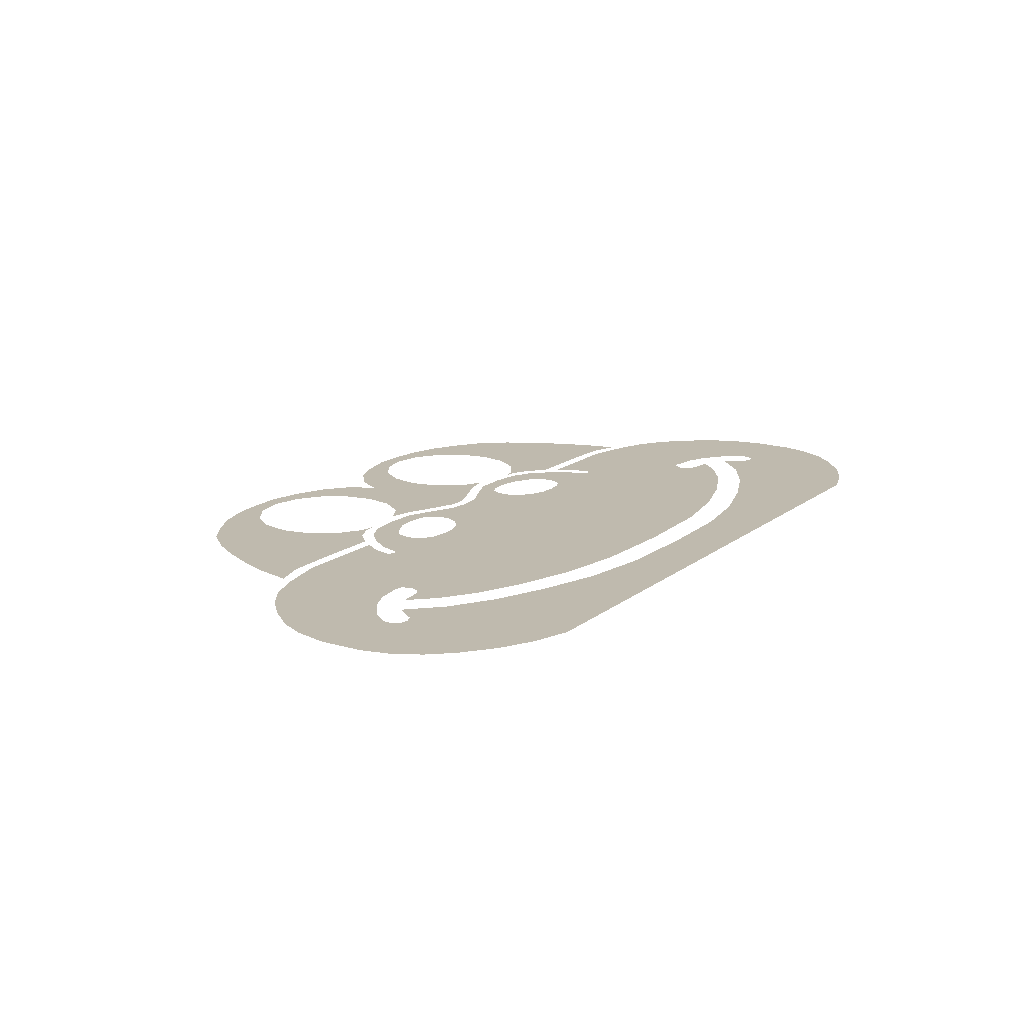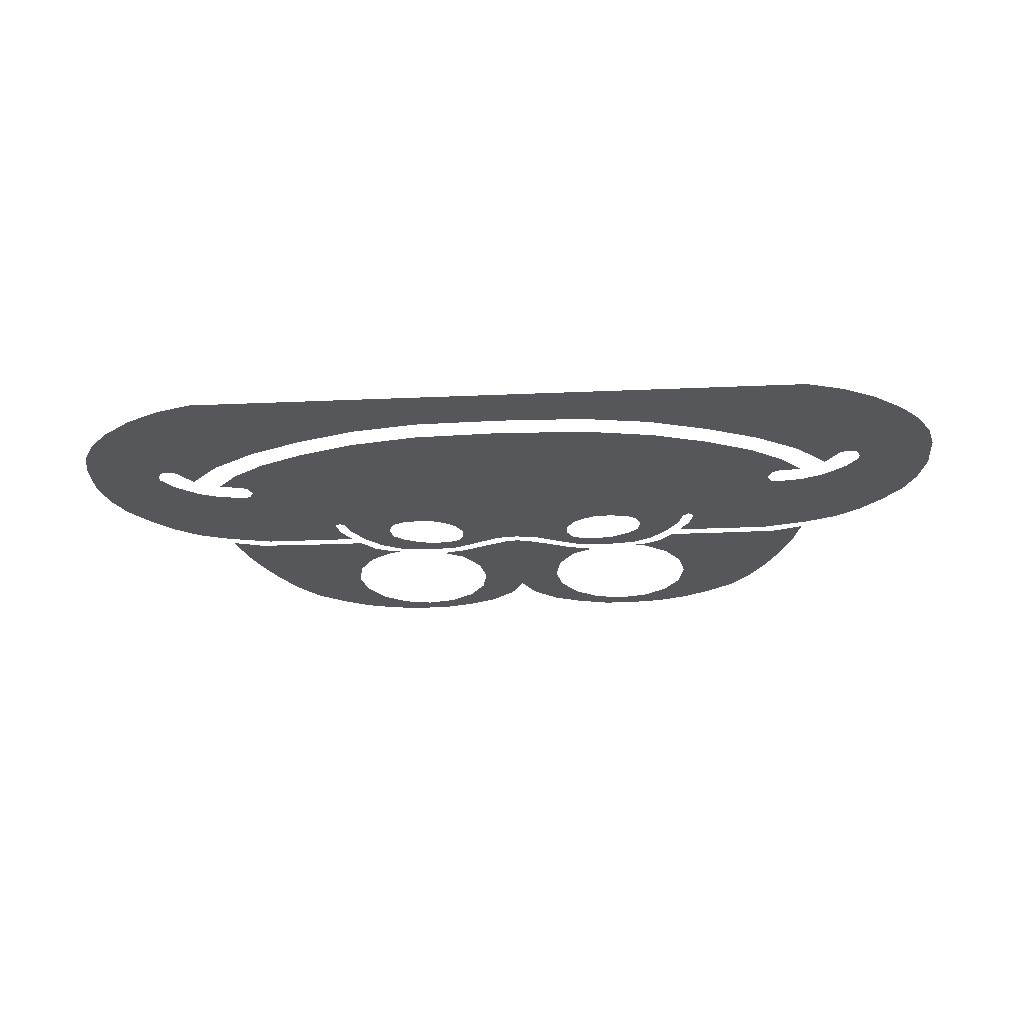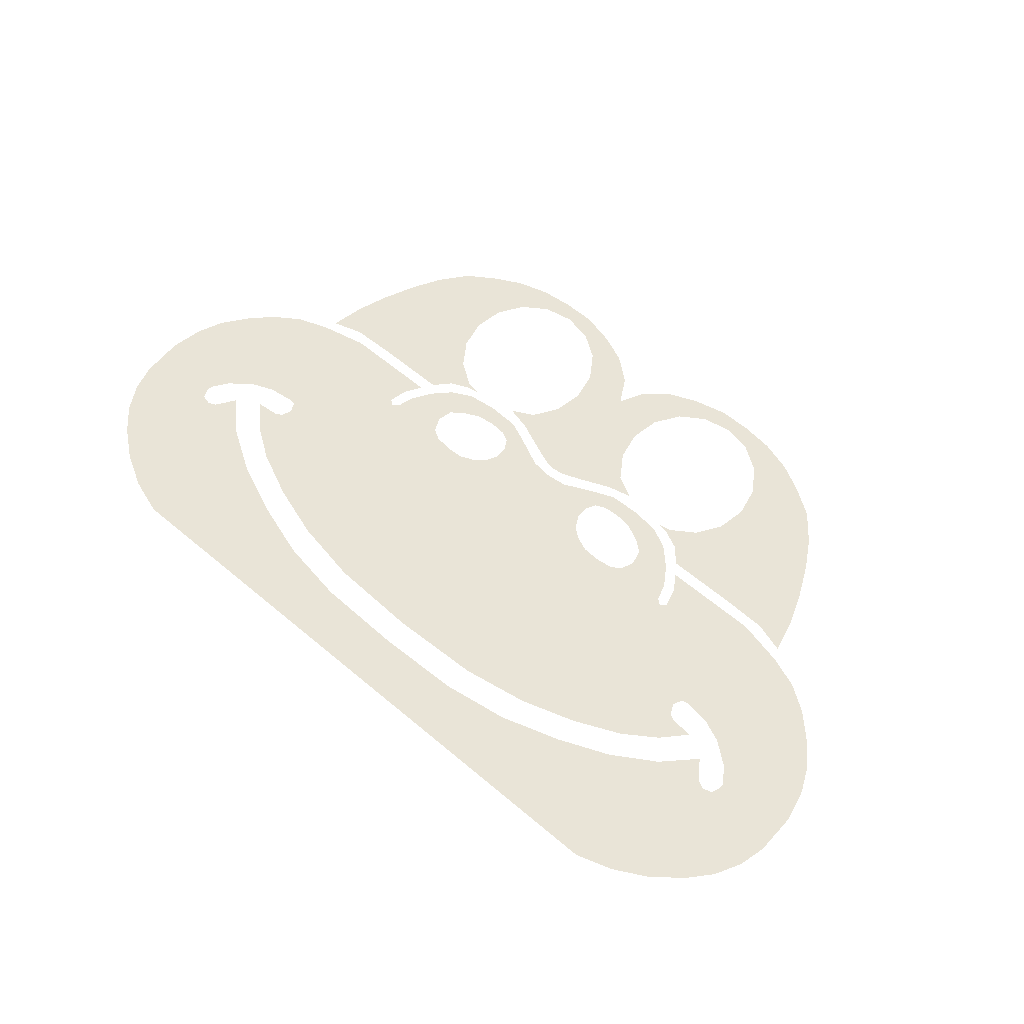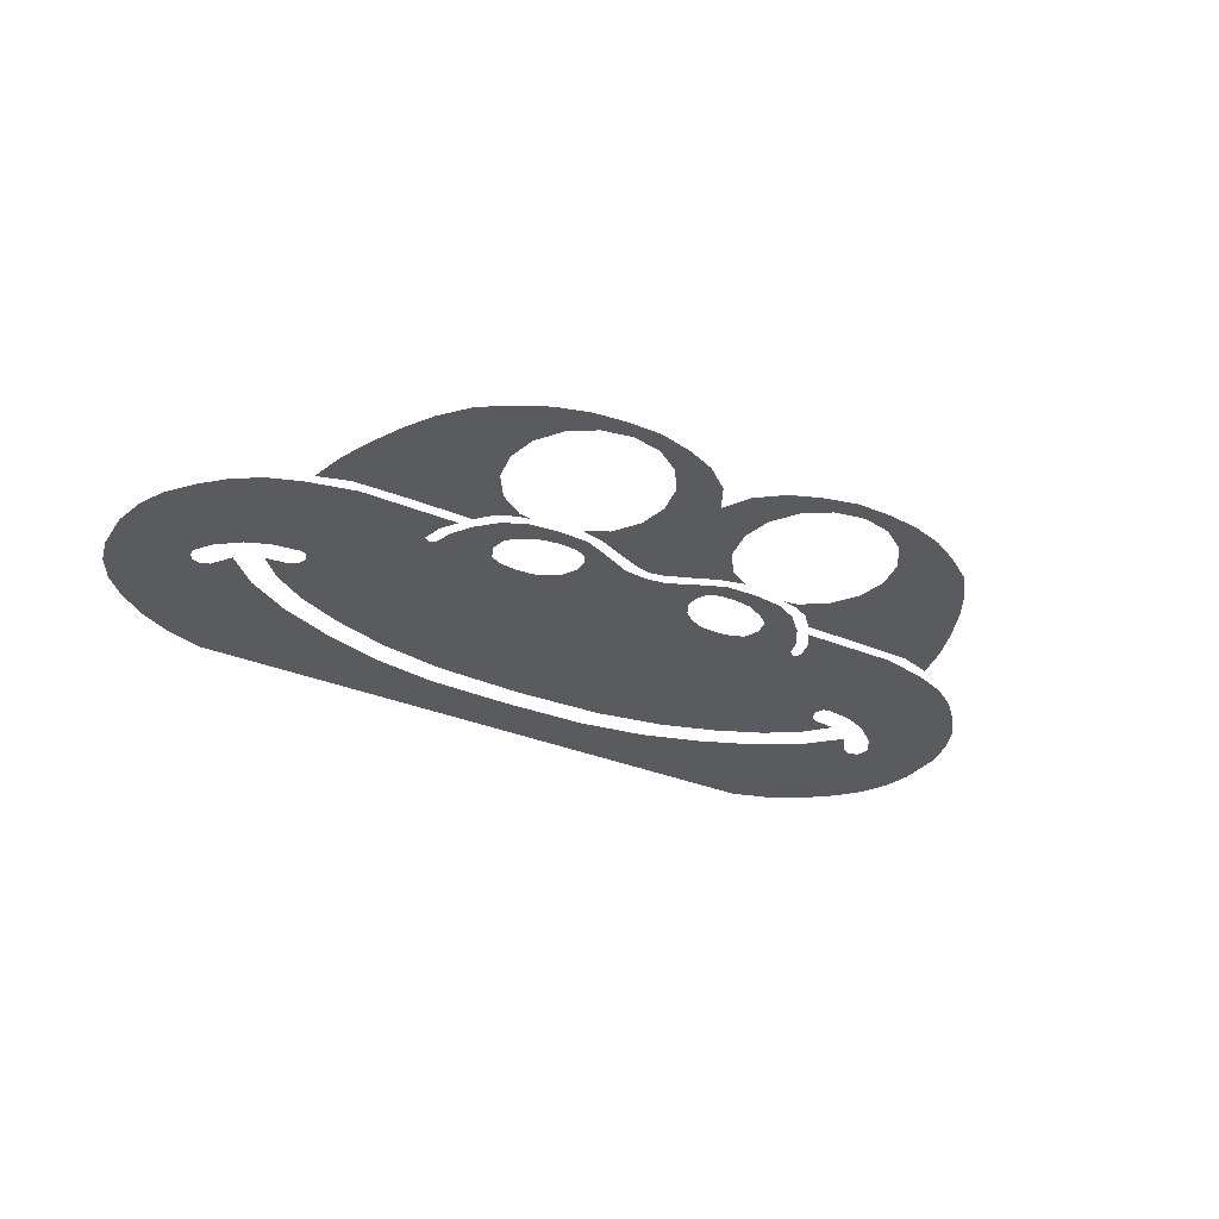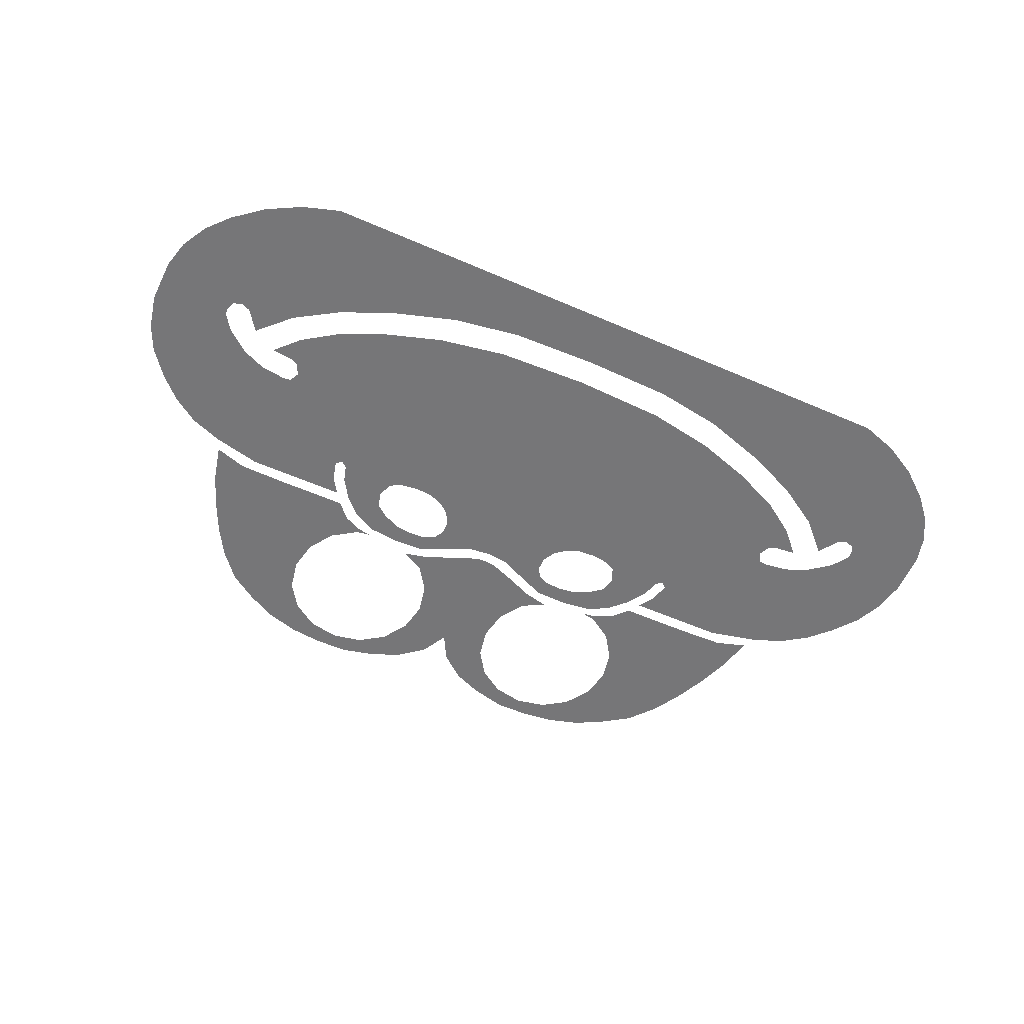
<metadata>
{"format":"obj","ext":"obj","renderer":"f3d","projection":"perspective","resolution":1024,"background":"white","views":[{"elev":15.8,"azim":122.9,"up":"+Z"},{"elev":-26.7,"azim":-176.1,"up":"+Z"},{"elev":61.1,"azim":-139.4,"up":"+Z"},{"elev":-32.1,"azim":-30.3,"up":"+Z"},{"elev":-56.9,"azim":155.6,"up":"+Z"}]}
</metadata>
<code>
v -0.045 0.885 -1
v 0 0.89 -1
v 0 0.38 -1
v -0.06 0.27 -1
v -0.045 0.885 -1
v -0.06 0.27 -1
v -0.18 0.49 -1
v -0.2045 0.6145 -1
v -0.135 0.85 -1
v -0.045 0.885 -1
v -0.2045 0.6145 -1
v -0.275 0.72 -1
v -0.275 0.72 -1
v -0.265 0.795 -1
v -0.135 0.85 -1
v -0.275 0.72 -1
v -0.37 0.77 -1
v -0.265 0.795 -1
v -0.2045 0.3655 -1
v -0.18 0.49 -1
v -0.06 0.27 -1
v -0.165 0.185 -1
v -0.275 0.26 -1
v -0.2045 0.3655 -1
v -0.165 0.185 -1
v -0.285 0.135 -1
v -0.3805 0.1895 -1
v -0.275 0.26 -1
v -0.285 0.135 -1
v -0.43 0.1 -1
v -0.505 0.165 -1
v -0.3805 0.1895 -1
v -0.43 0.1 -1
v -0.57 0.1 -1
v -0.6295 0.1895 -1
v -0.505 0.165 -1
v -0.57 0.1 -1
v -0.705 0.115 -1
v -0.735 0.26 -1
v -0.6295 0.1895 -1
v -0.705 0.115 -1
v -0.84 0.155 -1
v -0.8055 0.3655 -1
v -0.735 0.26 -1
v -0.84 0.155 -1
v -0.955 0.215 -1
v -0.83 0.49 -1
v -0.8055 0.3655 -1
v -0.955 0.215 -1
v -1.075 0.295 -1
v -0.83 0.49 -1
v -1.075 0.295 -1
v -1.17 0.41 -1
v -0.8055 0.6145 -1
v -0.8055 0.6145 -1
v -1.17 0.41 -1
v -1.24 0.53 -1
v -1.07 0.91 -1
v -1.07 0.91 -1
v -1.24 0.53 -1
v -1.305 0.67 -1
v -1.26 0.915 -1
v -1.26 0.915 -1
v -1.305 0.67 -1
v -1.355 0.805 -1
v -1.39 0.955 -1
v -0.735 0.72 -1
v -0.8055 0.6145 -1
v -1.07 0.91 -1
v -0.765 0.91 -1
v -0.735 0.72 -1
v -0.765 0.91 -1
v -0.705 0.845 -1
v -0.6295 0.7905 -1
v -0.735 0.72 -1
v -0.705 0.845 -1
v -0.63 0.81 -1
v -0.6295 0.7905 -1
v -0.63 0.81 -1
v -0.57 0.8 -1
v 0 1.975 -1
v 0 0.935 -1
v -0.09 0.925 -1
v -0.255 1.015 -1
v -0.255 0.96 -1
v -0.255 1.015 -1
v -0.09 0.925 -1
v -0.22 0.865 -1
v -0.28 0.915 -1
v -0.255 0.96 -1
v -0.22 0.865 -1
v -0.315 0.825 -1
v -0.315 0.825 -1
v -0.325 0.895 -1
v -0.28 0.915 -1
v -0.395 0.89 -1
v -0.325 0.895 -1
v -0.315 0.825 -1
v -0.45 0.82 -1
v -0.47 0.9 -1
v -0.395 0.89 -1
v -0.45 0.82 -1
v -0.575 0.835 -1
v -0.545 0.935 -1
v -0.47 0.9 -1
v -0.575 0.835 -1
v -0.665 0.88 -1
v -0.595 0.975 -1
v -0.545 0.935 -1
v -0.665 0.88 -1
v -0.74 0.955 -1
v -0.61 1.04 -1
v -0.595 0.975 -1
v -0.74 0.955 -1
v -0.795 1.04 -1
v -0.585 1.1 -1
v -0.61 1.04 -1
v -0.795 1.04 -1
v -0.815 1.11 -1
v -0.585 1.1 -1
v -0.815 1.11 -1
v -0.67 1.91 -1
v -0.54 1.125 -1
v -0.54 1.125 -1
v -0.67 1.91 -1
v -0.385 1.96 -1
v -0.465 1.135 -1
v -0.39 1.13 -1
v -0.465 1.135 -1
v -0.385 1.96 -1
v 0 1.975 -1
v -0.33 1.105 -1
v -0.39 1.13 -1
v 0 1.975 -1
v -0.285 1.07 -1
v -0.33 1.105 -1
v 0 1.975 -1
v -0.255 1.015 -1
v -0.285 1.07 -1
v 0 1.975 -1
v -0.67 1.91 -1
v -0.815 1.11 -1
v -0.84 1.13 -1
v -0.905 1.835 -1
v -0.905 1.835 -1
v -0.84 1.13 -1
v -0.865 1.11 -1
v -1.105 1.745 -1
v -1.105 1.745 -1
v -0.865 1.11 -1
v -1.195 1.48 -1
v -1.215 1.525 -1
v -1.245 1.65 -1
v -1.105 1.745 -1
v -1.215 1.525 -1
v -1.245 1.54 -1
v -1.245 1.54 -1
v -1.34 1.55 -1
v -1.245 1.65 -1
v -1.215 1.44 -1
v -1.195 1.48 -1
v -0.865 1.11 -1
v -1.21 0.96 -1
v -1.21 0.96 -1
v -0.865 1.11 -1
v -0.845 1.03 -1
v -0.8 0.96 -1
v -1.21 0.96 -1
v -0.845 1.03 -1
v -1.245 1.435 -1
v -1.215 1.44 -1
v -1.21 0.96 -1
v -1.41 1.005 -1
v -1.355 1.45 -1
v -1.245 1.435 -1
v -1.41 1.005 -1
v -1.545 1.055 -1
v -1.45 1.49 -1
v -1.355 1.45 -1
v -1.545 1.055 -1
v -1.655 1.13 -1
v -1.545 1.565 -1
v -1.45 1.49 -1
v -1.655 1.13 -1
v -1.745 1.22 -1
v -1.545 1.565 -1
v -1.745 1.22 -1
v -1.83 1.33 -1
v -1.595 1.635 -1
v -1.595 1.635 -1
v -1.83 1.33 -1
v -1.88 1.44 -1
v -1.595 1.665 -1
v -1.595 1.665 -1
v -1.88 1.44 -1
v -1.91 1.58 -1
v -1.58 1.7 -1
v -1.58 1.7 -1
v -1.91 1.58 -1
v -1.905 1.76 -1
v -1.875 1.875 -1
v -1.54 1.71 -1
v -1.58 1.7 -1
v -1.875 1.875 -1
v -1.815 1.985 -1
v -1.54 1.71 -1
v -1.815 1.985 -1
v -1.73 2.08 -1
v -1.505 1.695 -1
v -1.505 1.695 -1
v -1.73 2.08 -1
v -1.315 1.74 -1
v -1.445 1.61 -1
v -1.315 1.74 -1
v -1.73 2.08 -1
v -1.605 2.18 -1
v -1.13 1.855 -1
v -1.13 1.855 -1
v -1.605 2.18 -1
v -1.465 2.255 -1
v -0.905 1.95 -1
v -0.905 1.95 -1
v -1.465 2.255 -1
v -1.31 2.305 -1
v -0.65 2.03 -1
v -0.65 2.03 -1
v -1.31 2.305 -1
v -0.365 2.075 -1
v 0 2.085 -1
v -0.365 2.075 -1
v -1.31 2.305 -1
v 1.31 2.305 -1
v 0 0.38 -1
v 0 0.89 -1
v 0.045 0.885 -1
v 0.06 0.27 -1
v 0.18 0.49 -1
v 0.06 0.27 -1
v 0.045 0.885 -1
v 0.2045 0.6145 -1
v 0.2045 0.6145 -1
v 0.045 0.885 -1
v 0.135 0.85 -1
v 0.275 0.72 -1
v 0.275 0.72 -1
v 0.135 0.85 -1
v 0.265 0.795 -1
v 0.275 0.72 -1
v 0.265 0.795 -1
v 0.37 0.77 -1
v 0.06 0.27 -1
v 0.18 0.49 -1
v 0.2045 0.3655 -1
v 0.165 0.185 -1
v 0.165 0.185 -1
v 0.2045 0.3655 -1
v 0.275 0.26 -1
v 0.285 0.135 -1
v 0.285 0.135 -1
v 0.275 0.26 -1
v 0.3805 0.1895 -1
v 0.43 0.1 -1
v 0.43 0.1 -1
v 0.3805 0.1895 -1
v 0.505 0.165 -1
v 0.57 0.1 -1
v 0.57 0.1 -1
v 0.505 0.165 -1
v 0.6295 0.1895 -1
v 0.705 0.115 -1
v 0.705 0.115 -1
v 0.6295 0.1895 -1
v 0.735 0.26 -1
v 0.84 0.155 -1
v 0.84 0.155 -1
v 0.735 0.26 -1
v 0.8055 0.3655 -1
v 0.955 0.215 -1
v 0.955 0.215 -1
v 0.8055 0.3655 -1
v 0.83 0.49 -1
v 1.075 0.295 -1
v 1.17 0.41 -1
v 1.075 0.295 -1
v 0.83 0.49 -1
v 0.8055 0.6145 -1
v 1.24 0.53 -1
v 1.17 0.41 -1
v 0.8055 0.6145 -1
v 1.07 0.91 -1
v 1.305 0.67 -1
v 1.24 0.53 -1
v 1.07 0.91 -1
v 1.26 0.915 -1
v 1.355 0.805 -1
v 1.305 0.67 -1
v 1.26 0.915 -1
v 1.39 0.955 -1
v 1.07 0.91 -1
v 0.8055 0.6145 -1
v 0.735 0.72 -1
v 0.765 0.91 -1
v 0.735 0.72 -1
v 0.705 0.845 -1
v 0.765 0.91 -1
v 0.705 0.845 -1
v 0.735 0.72 -1
v 0.6295 0.7905 -1
v 0.63 0.81 -1
v 0.6295 0.7905 -1
v 0.57 0.8 -1
v 0.63 0.81 -1
v 0.09 0.925 -1
v 0 0.935 -1
v 0 1.975 -1
v 0.255 1.015 -1
v 0.09 0.925 -1
v 0.255 1.015 -1
v 0.255 0.96 -1
v 0.22 0.865 -1
v 0.22 0.865 -1
v 0.255 0.96 -1
v 0.28 0.915 -1
v 0.315 0.825 -1
v 0.315 0.825 -1
v 0.28 0.915 -1
v 0.325 0.895 -1
v 0.315 0.825 -1
v 0.325 0.895 -1
v 0.395 0.89 -1
v 0.45 0.82 -1
v 0.45 0.82 -1
v 0.395 0.89 -1
v 0.47 0.9 -1
v 0.575 0.835 -1
v 0.575 0.835 -1
v 0.47 0.9 -1
v 0.545 0.935 -1
v 0.665 0.88 -1
v 0.665 0.88 -1
v 0.545 0.935 -1
v 0.595 0.975 -1
v 0.74 0.955 -1
v 0.74 0.955 -1
v 0.595 0.975 -1
v 0.61 1.04 -1
v 0.795 1.04 -1
v 0.795 1.04 -1
v 0.61 1.04 -1
v 0.585 1.1 -1
v 0.815 1.11 -1
v 0.67 1.91 -1
v 0.815 1.11 -1
v 0.585 1.1 -1
v 0.54 1.125 -1
v 0.385 1.96 -1
v 0.67 1.91 -1
v 0.54 1.125 -1
v 0.465 1.135 -1
v 0.385 1.96 -1
v 0.465 1.135 -1
v 0.39 1.13 -1
v 0 1.975 -1
v 0.33 1.105 -1
v 0 1.975 -1
v 0.39 1.13 -1
v 0.285 1.07 -1
v 0 1.975 -1
v 0.33 1.105 -1
v 0.255 1.015 -1
v 0 1.975 -1
v 0.285 1.07 -1
v 0.84 1.13 -1
v 0.815 1.11 -1
v 0.67 1.91 -1
v 0.905 1.835 -1
v 0.865 1.11 -1
v 0.84 1.13 -1
v 0.905 1.835 -1
v 1.105 1.745 -1
v 1.195 1.48 -1
v 0.865 1.11 -1
v 1.105 1.745 -1
v 1.215 1.525 -1
v 1.215 1.525 -1
v 1.105 1.745 -1
v 1.245 1.65 -1
v 1.245 1.54 -1
v 1.245 1.54 -1
v 1.245 1.65 -1
v 1.34 1.55 -1
v 0.865 1.11 -1
v 1.195 1.48 -1
v 1.215 1.44 -1
v 1.21 0.96 -1
v 1.21 0.96 -1
v 0.845 1.03 -1
v 0.865 1.11 -1
v 1.21 0.96 -1
v 0.8 0.96 -1
v 0.845 1.03 -1
v 1.21 0.96 -1
v 1.215 1.44 -1
v 1.245 1.435 -1
v 1.41 1.005 -1
v 1.41 1.005 -1
v 1.245 1.435 -1
v 1.355 1.45 -1
v 1.545 1.055 -1
v 1.545 1.055 -1
v 1.355 1.45 -1
v 1.45 1.49 -1
v 1.655 1.13 -1
v 1.655 1.13 -1
v 1.45 1.49 -1
v 1.545 1.565 -1
v 1.745 1.22 -1
v 1.83 1.33 -1
v 1.745 1.22 -1
v 1.545 1.565 -1
v 1.595 1.635 -1
v 1.88 1.44 -1
v 1.83 1.33 -1
v 1.595 1.635 -1
v 1.595 1.665 -1
v 1.91 1.58 -1
v 1.88 1.44 -1
v 1.595 1.665 -1
v 1.58 1.7 -1
v 1.905 1.76 -1
v 1.91 1.58 -1
v 1.58 1.7 -1
v 1.875 1.875 -1
v 1.875 1.875 -1
v 1.58 1.7 -1
v 1.54 1.71 -1
v 1.815 1.985 -1
v 1.73 2.08 -1
v 1.815 1.985 -1
v 1.54 1.71 -1
v 1.505 1.695 -1
v 1.315 1.74 -1
v 1.73 2.08 -1
v 1.505 1.695 -1
v 1.445 1.61 -1
v 1.605 2.18 -1
v 1.73 2.08 -1
v 1.315 1.74 -1
v 1.13 1.855 -1
v 1.465 2.255 -1
v 1.605 2.18 -1
v 1.13 1.855 -1
v 0.905 1.95 -1
v 1.31 2.305 -1
v 1.465 2.255 -1
v 0.905 1.95 -1
v 0.65 2.03 -1
v 0.65 2.03 -1
v 0.365 2.075 -1
v 1.31 2.305 -1
v 0.365 2.075 -1
v 0 2.085 -1
v 1.31 2.305 -1
g mesh7178285
f 1 2 3
f 3 4 1
f 5 6 7
f 7 8 5
f 9 10 11
f 11 12 9
f 13 14 15
f 16 17 18
f 19 20 21
f 21 22 19
f 23 24 25
f 25 26 23
f 27 28 29
f 29 30 27
f 31 32 33
f 33 34 31
f 35 36 37
f 37 38 35
f 39 40 41
f 41 42 39
f 43 44 45
f 45 46 43
f 47 48 49
f 49 50 47
f 51 52 53
f 53 54 51
f 55 56 57
f 57 58 55
f 59 60 61
f 61 62 59
f 63 64 65
f 65 66 63
f 67 68 69
f 69 70 67
f 71 72 73
f 74 75 76
f 76 77 74
f 78 79 80
f 81 82 83
f 83 84 81
f 85 86 87
f 87 88 85
f 89 90 91
f 91 92 89
f 93 94 95
f 96 97 98
f 98 99 96
f 100 101 102
f 102 103 100
f 104 105 106
f 106 107 104
f 108 109 110
f 110 111 108
f 112 113 114
f 114 115 112
f 116 117 118
f 118 119 116
f 120 121 122
f 122 123 120
f 124 125 126
f 126 127 124
f 128 129 130
f 130 131 128
f 132 133 134
f 135 136 137
f 138 139 140
f 141 142 143
f 143 144 141
f 145 146 147
f 147 148 145
f 149 150 151
f 151 152 149
f 153 154 155
f 155 156 153
f 157 158 159
f 160 161 162
f 162 163 160
f 164 165 166
f 167 168 169
f 170 171 172
f 172 173 170
f 174 175 176
f 176 177 174
f 178 179 180
f 180 181 178
f 182 183 184
f 184 185 182
f 186 187 188
f 188 189 186
f 190 191 192
f 192 193 190
f 194 195 196
f 196 197 194
f 198 199 200
f 200 201 198
f 202 203 204
f 204 205 202
f 206 207 208
f 208 209 206
f 210 211 212
f 212 213 210
f 214 215 216
f 216 217 214
f 218 219 220
f 220 221 218
f 222 223 224
f 224 225 222
f 226 227 228
f 229 230 231
f 231 232 229
f 233 234 235
f 235 236 233
f 237 238 239
f 239 240 237
f 241 242 243
f 243 244 241
f 245 246 247
f 248 249 250
f 251 252 253
f 253 254 251
f 255 256 257
f 257 258 255
f 259 260 261
f 261 262 259
f 263 264 265
f 265 266 263
f 267 268 269
f 269 270 267
f 271 272 273
f 273 274 271
f 275 276 277
f 277 278 275
f 279 280 281
f 281 282 279
f 283 284 285
f 285 286 283
f 287 288 289
f 289 290 287
f 291 292 293
f 293 294 291
f 295 296 297
f 297 298 295
f 299 300 301
f 301 302 299
f 303 304 305
f 306 307 308
f 308 309 306
f 310 311 312
f 313 314 315
f 315 316 313
f 317 318 319
f 319 320 317
f 321 322 323
f 323 324 321
f 325 326 327
f 328 329 330
f 330 331 328
f 332 333 334
f 334 335 332
f 336 337 338
f 338 339 336
f 340 341 342
f 342 343 340
f 344 345 346
f 346 347 344
f 348 349 350
f 350 351 348
f 352 353 354
f 354 355 352
f 356 357 358
f 358 359 356
f 360 361 362
f 362 363 360
f 364 365 366
f 367 368 369
f 370 371 372
f 373 374 375
f 375 376 373
f 377 378 379
f 379 380 377
f 381 382 383
f 383 384 381
f 385 386 387
f 387 388 385
f 389 390 391
f 392 393 394
f 394 395 392
f 396 397 398
f 399 400 401
f 402 403 404
f 404 405 402
f 406 407 408
f 408 409 406
f 410 411 412
f 412 413 410
f 414 415 416
f 416 417 414
f 418 419 420
f 420 421 418
f 422 423 424
f 424 425 422
f 426 427 428
f 428 429 426
f 430 431 432
f 432 433 430
f 434 435 436
f 436 437 434
f 438 439 440
f 440 441 438
f 442 443 444
f 444 445 442
f 446 447 448
f 448 449 446
f 450 451 452
f 452 453 450
f 454 455 456
f 456 457 454
f 458 459 460
f 461 462 463

</code>
